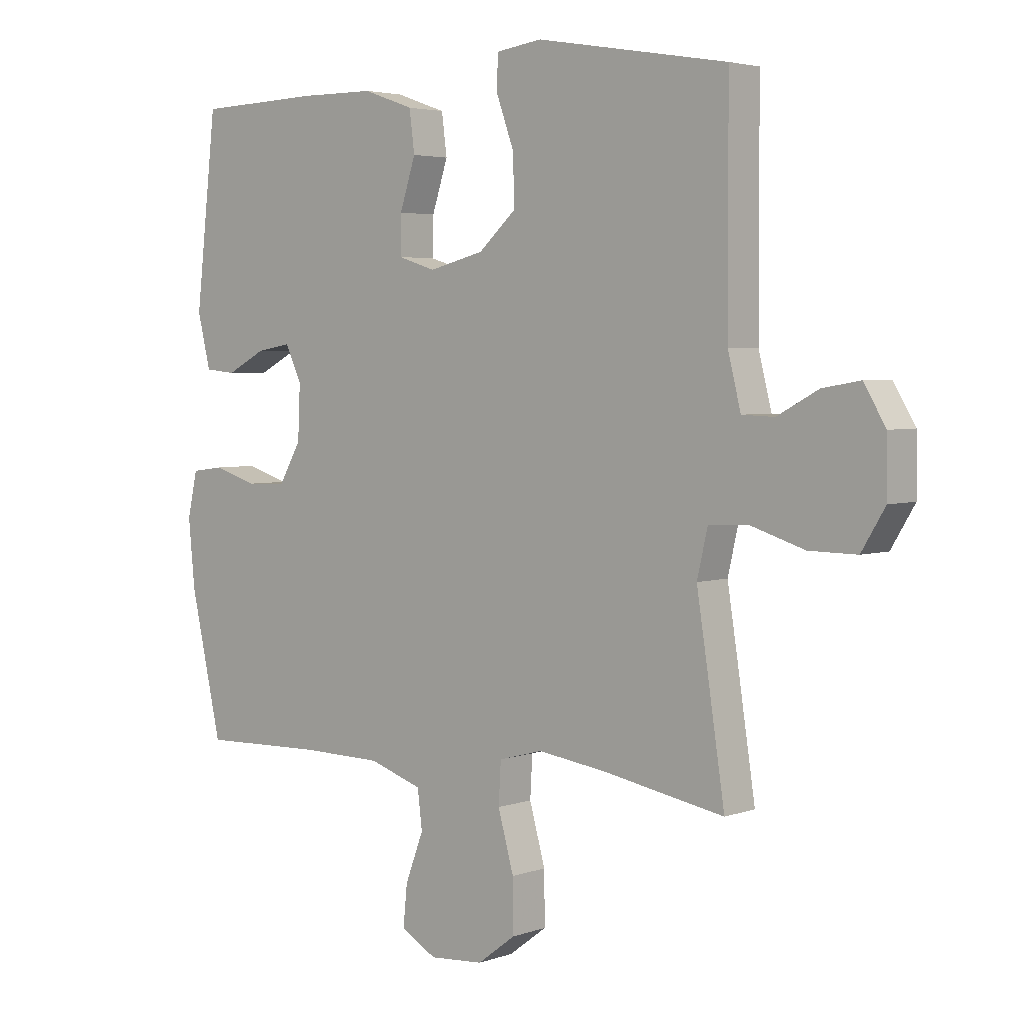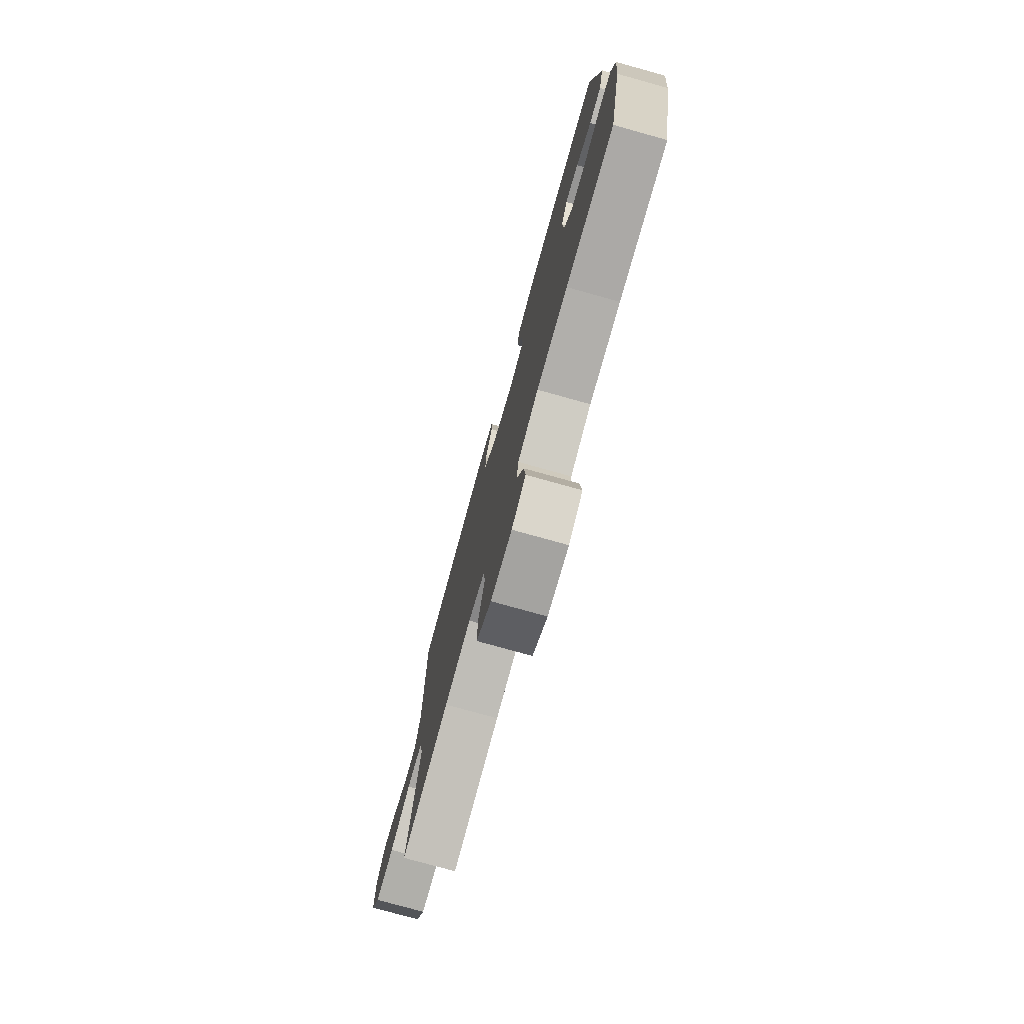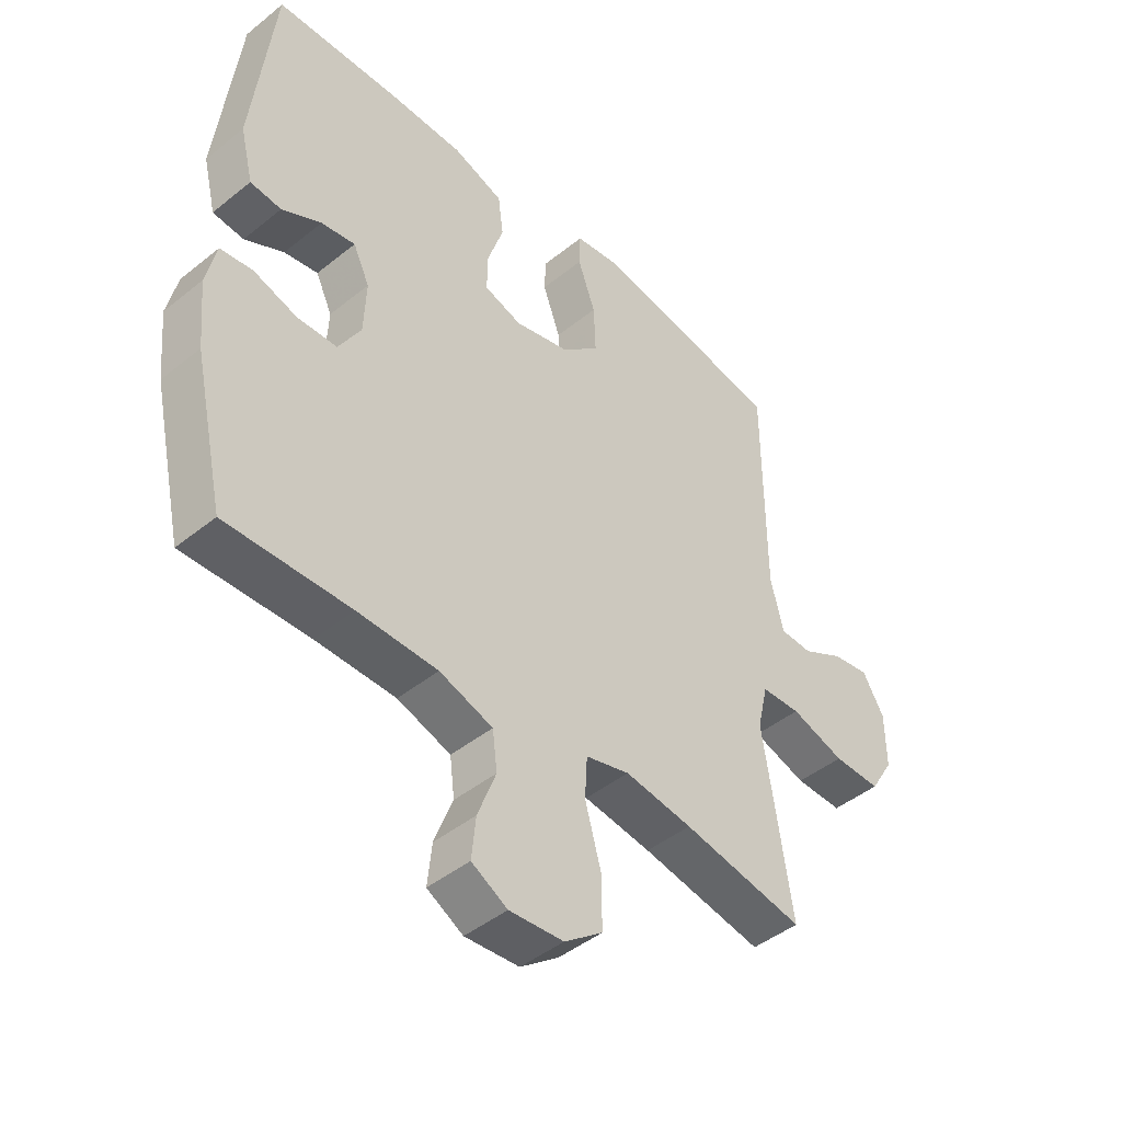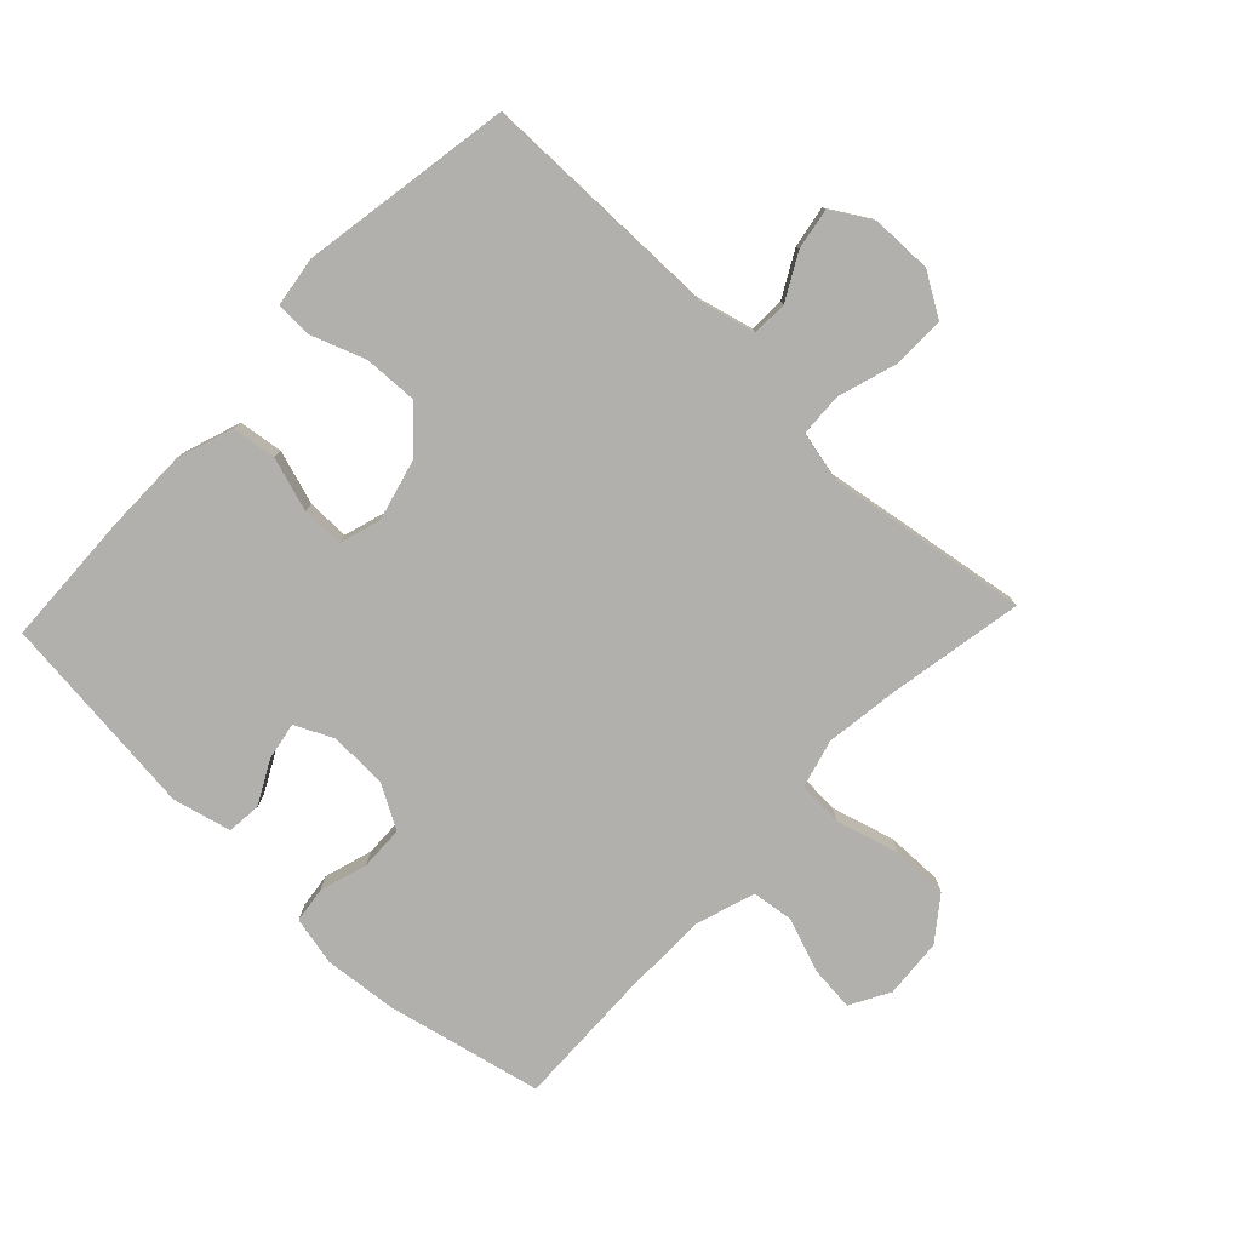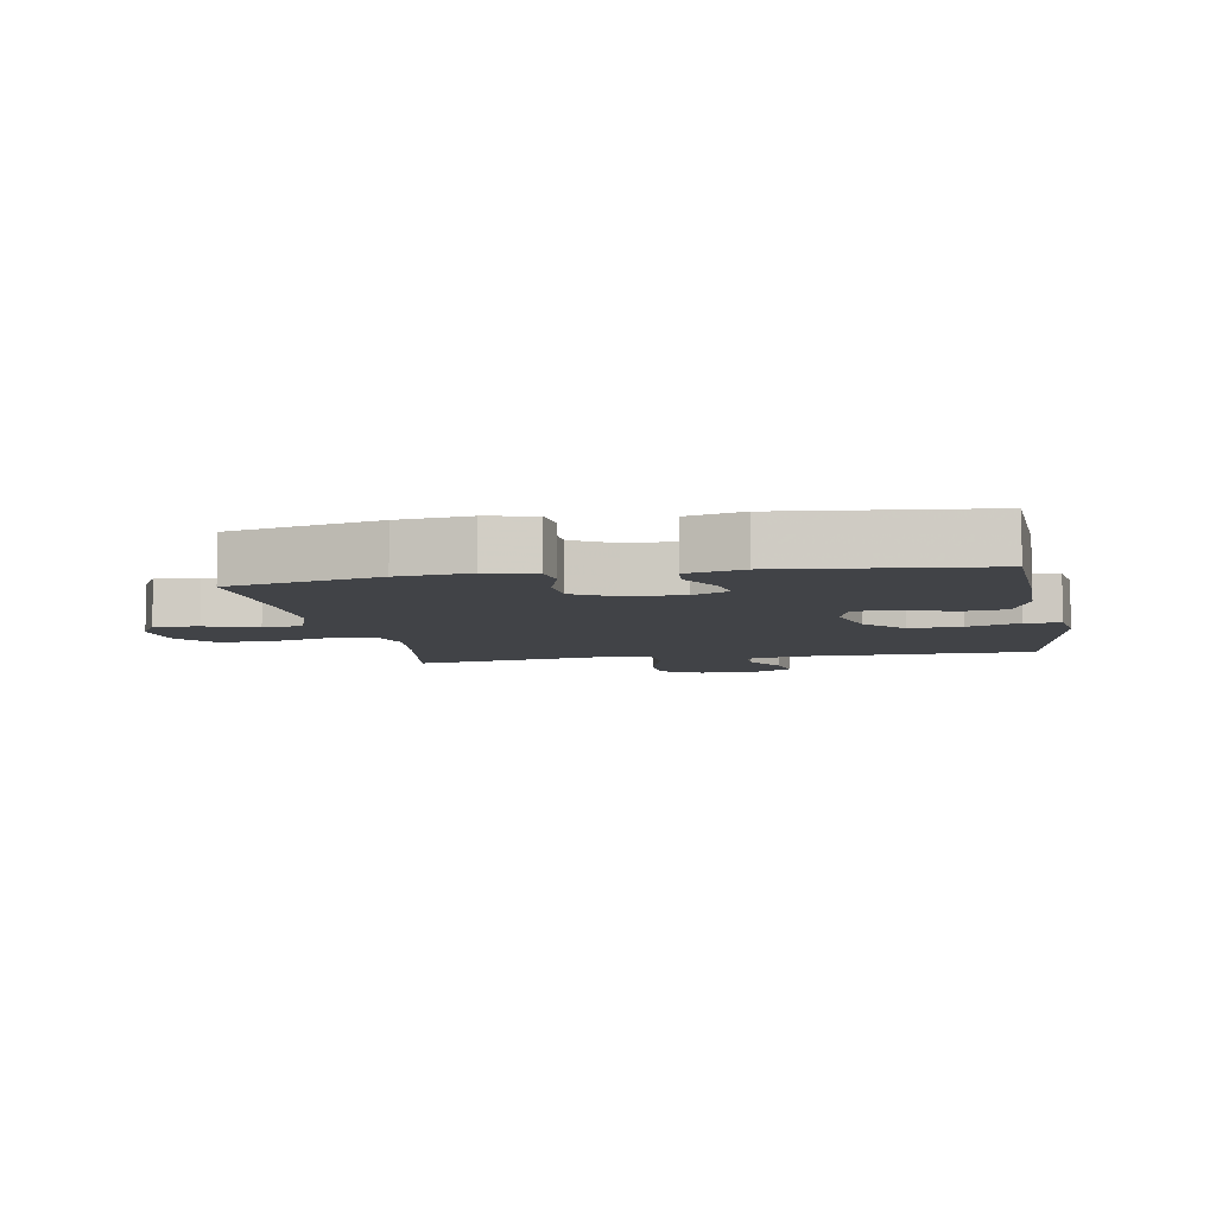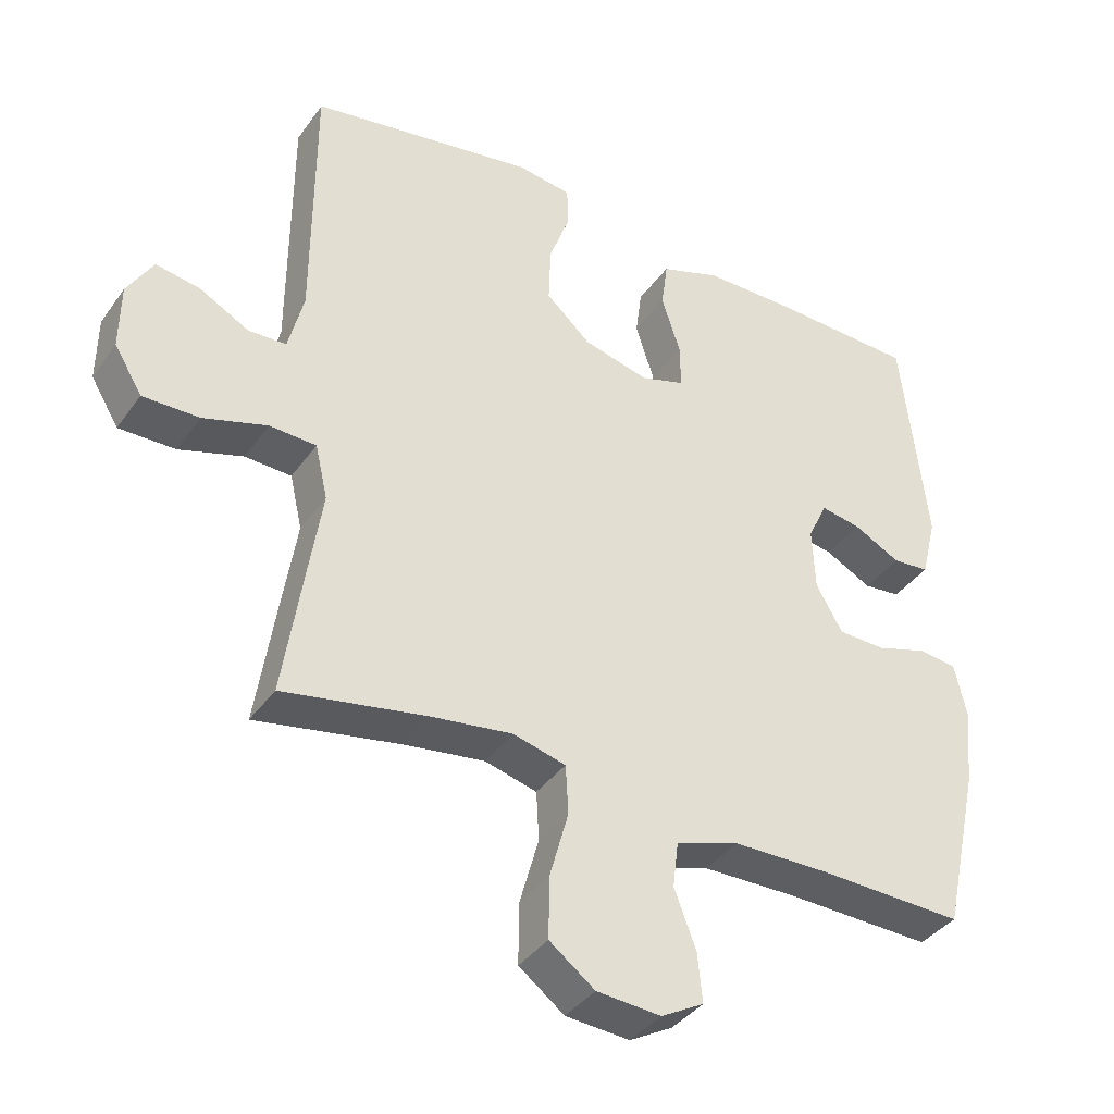
<metadata>
{"format":"obj","ext":"obj","renderer":"f3d","projection":"perspective","resolution":1024,"background":"white","views":[{"elev":3.8,"azim":41.0,"up":"+Z"},{"elev":-77.3,"azim":-105.6,"up":"+Z"},{"elev":-45.0,"azim":-47.0,"up":"+Z"},{"elev":-78.7,"azim":46.6,"up":"+Y"},{"elev":-6.9,"azim":-79.3,"up":"+Y"},{"elev":-38.2,"azim":148.6,"up":"+Z"}]}
</metadata>
<code>
v 0.5 0.07 0.5
v 0.501 0.07 0.126
v 0.523 0.07 0.038
v 0.578 0.07 0.036
v 0.648 0.07 0.074
v 0.712 0.07 0.085
v 0.749 0.07 0.023
v 0.75 0.07 -0.071
v 0.71 0.07 -0.137
v 0.629 0.07 -0.136
v 0.537 0.07 -0.107
v 0.47 0.07 -0.11
v 0.452 0.07 -0.188
v 0.471 0.07 -0.309
v 0.5 0.07 -0.5
v 0.292 0.07 -0.462
v 0.177 0.07 -0.446
v 0.102 0.07 -0.466
v 0.098 0.07 -0.536
v 0.125 0.07 -0.633
v 0.126 0.07 -0.721
v 0.061 0.07 -0.77
v -0.031 0.07 -0.777
v -0.092 0.07 -0.743
v -0.085 0.07 -0.673
v -0.054 0.07 -0.591
v -0.062 0.07 -0.526
v -0.153 0.07 -0.496
v -0.289 0.07 -0.494
v -0.5 0.07 -0.5
v -0.553 0.07 -0.261
v -0.564 0.07 -0.147
v -0.547 0.07 -0.071
v -0.492 0.07 -0.064
v -0.418 0.07 -0.087
v -0.35 0.07 -0.085
v -0.312 0.07 -0.019
v -0.308 0.07 0.072
v -0.336 0.07 0.131
v -0.394 0.07 0.121
v -0.461 0.07 0.086
v -0.514 0.07 0.091
v -0.536 0.07 0.181
v -0.5 0.07 0.5
v -0.291 0.07 0.507
v -0.161 0.07 0.506
v -0.075 0.07 0.476
v -0.066 0.07 0.407
v -0.093 0.07 0.324
v -0.094 0.07 0.259
v -0.03 0.07 0.239
v 0.064 0.07 0.263
v 0.128 0.07 0.321
v 0.125 0.07 0.404
v 0.095 0.07 0.487
v 0.097 0.07 0.544
v 0.175 0.07 0.555
v 0.5 0 0.5
v 0.501 0 0.126
v 0.523 0 0.038
v 0.578 0 0.036
v 0.648 0 0.074
v 0.712 0 0.085
v 0.749 0 0.023
v 0.75 0 -0.071
v 0.71 0 -0.137
v 0.629 0 -0.136
v 0.537 0 -0.107
v 0.47 0 -0.11
v 0.452 0 -0.188
v 0.471 0 -0.309
v 0.5 0 -0.5
v 0.292 0 -0.462
v 0.177 0 -0.446
v 0.102 0 -0.466
v 0.098 0 -0.536
v 0.125 0 -0.633
v 0.126 0 -0.721
v 0.061 0 -0.77
v -0.031 0 -0.777
v -0.092 0 -0.743
v -0.085 0 -0.673
v -0.054 0 -0.591
v -0.062 0 -0.526
v -0.153 0 -0.496
v -0.289 0 -0.494
v -0.5 0 -0.5
v -0.553 0 -0.261
v -0.564 0 -0.147
v -0.547 0 -0.071
v -0.492 0 -0.064
v -0.418 0 -0.087
v -0.35 0 -0.085
v -0.312 0 -0.019
v -0.308 0 0.072
v -0.336 0 0.131
v -0.394 0 0.121
v -0.461 0 0.086
v -0.514 0 0.091
v -0.536 0 0.181
v -0.5 0 0.5
v -0.291 0 0.507
v -0.161 0 0.506
v -0.075 0 0.476
v -0.066 0 0.407
v -0.093 0 0.324
v -0.094 0 0.259
v -0.03 0 0.239
v 0.064 0 0.263
v 0.128 0 0.321
v 0.125 0 0.404
v 0.095 0 0.487
v 0.097 0 0.544
v 0.175 0 0.555
f 57 1 2
f 56 57 2
f 55 56 2
f 54 55 2
f 53 54 2 3
f 52 53 3
f 51 52 3
f 50 51 3
f 47 48 49
f 46 47 49
f 45 46 49
f 44 45 49
f 43 44 49
f 42 43 49
f 41 42 49
f 40 41 49
f 39 40 49 50
f 38 39 50 3
f 33 34 35
f 32 33 35
f 31 32 35
f 30 31 35
f 29 30 35
f 28 29 35 36
f 27 28 36 37
f 24 25 26
f 23 24 26
f 22 23 26
f 21 22 26
f 20 21 26
f 19 20 26
f 18 19 26 27
f 13 14 15 16
f 12 13 16 17
f 9 10 11
f 8 9 11
f 7 8 11
f 6 7 11
f 5 6 11
f 4 5 11
f 3 4 11 12
f 38 3 12
f 37 38 12
f 27 37 12
f 18 27 12
f 12 17 18
f 59 58 114
f 59 114 113
f 59 113 112
f 59 112 111
f 60 59 111 110
f 60 110 109
f 60 109 108
f 60 108 107
f 106 105 104
f 106 104 103
f 106 103 102
f 106 102 101
f 106 101 100
f 106 100 99
f 106 99 98
f 106 98 97
f 107 106 97 96
f 60 107 96 95
f 92 91 90
f 92 90 89
f 92 89 88
f 92 88 87
f 92 87 86
f 93 92 86 85
f 94 93 85 84
f 83 82 81
f 83 81 80
f 83 80 79
f 83 79 78
f 83 78 77
f 83 77 76
f 84 83 76 75
f 73 72 71 70
f 74 73 70 69
f 68 67 66
f 68 66 65
f 68 65 64
f 68 64 63
f 68 63 62
f 68 62 61
f 69 68 61 60
f 69 60 95
f 69 95 94
f 69 94 84
f 69 84 75
f 75 74 69
f 1 58 59 2
f 2 59 60 3
f 3 60 61 4
f 4 61 62 5
f 5 62 63 6
f 6 63 64 7
f 7 64 65 8
f 8 65 66 9
f 9 66 67 10
f 10 67 68 11
f 11 68 69 12
f 12 69 70 13
f 13 70 71 14
f 14 71 72 15
f 15 72 73 16
f 16 73 74 17
f 17 74 75 18
f 18 75 76 19
f 19 76 77 20
f 20 77 78 21
f 21 78 79 22
f 22 79 80 23
f 23 80 81 24
f 24 81 82 25
f 25 82 83 26
f 26 83 84 27
f 27 84 85 28
f 28 85 86 29
f 29 86 87 30
f 30 87 88 31
f 31 88 89 32
f 32 89 90 33
f 33 90 91 34
f 34 91 92 35
f 35 92 93 36
f 36 93 94 37
f 37 94 95 38
f 38 95 96 39
f 39 96 97 40
f 40 97 98 41
f 41 98 99 42
f 42 99 100 43
f 43 100 101 44
f 44 101 102 45
f 45 102 103 46
f 46 103 104 47
f 47 104 105 48
f 48 105 106 49
f 49 106 107 50
f 50 107 108 51
f 51 108 109 52
f 52 109 110 53
f 53 110 111 54
f 54 111 112 55
f 55 112 113 56
f 56 113 114 57
f 57 114 58 1

</code>
